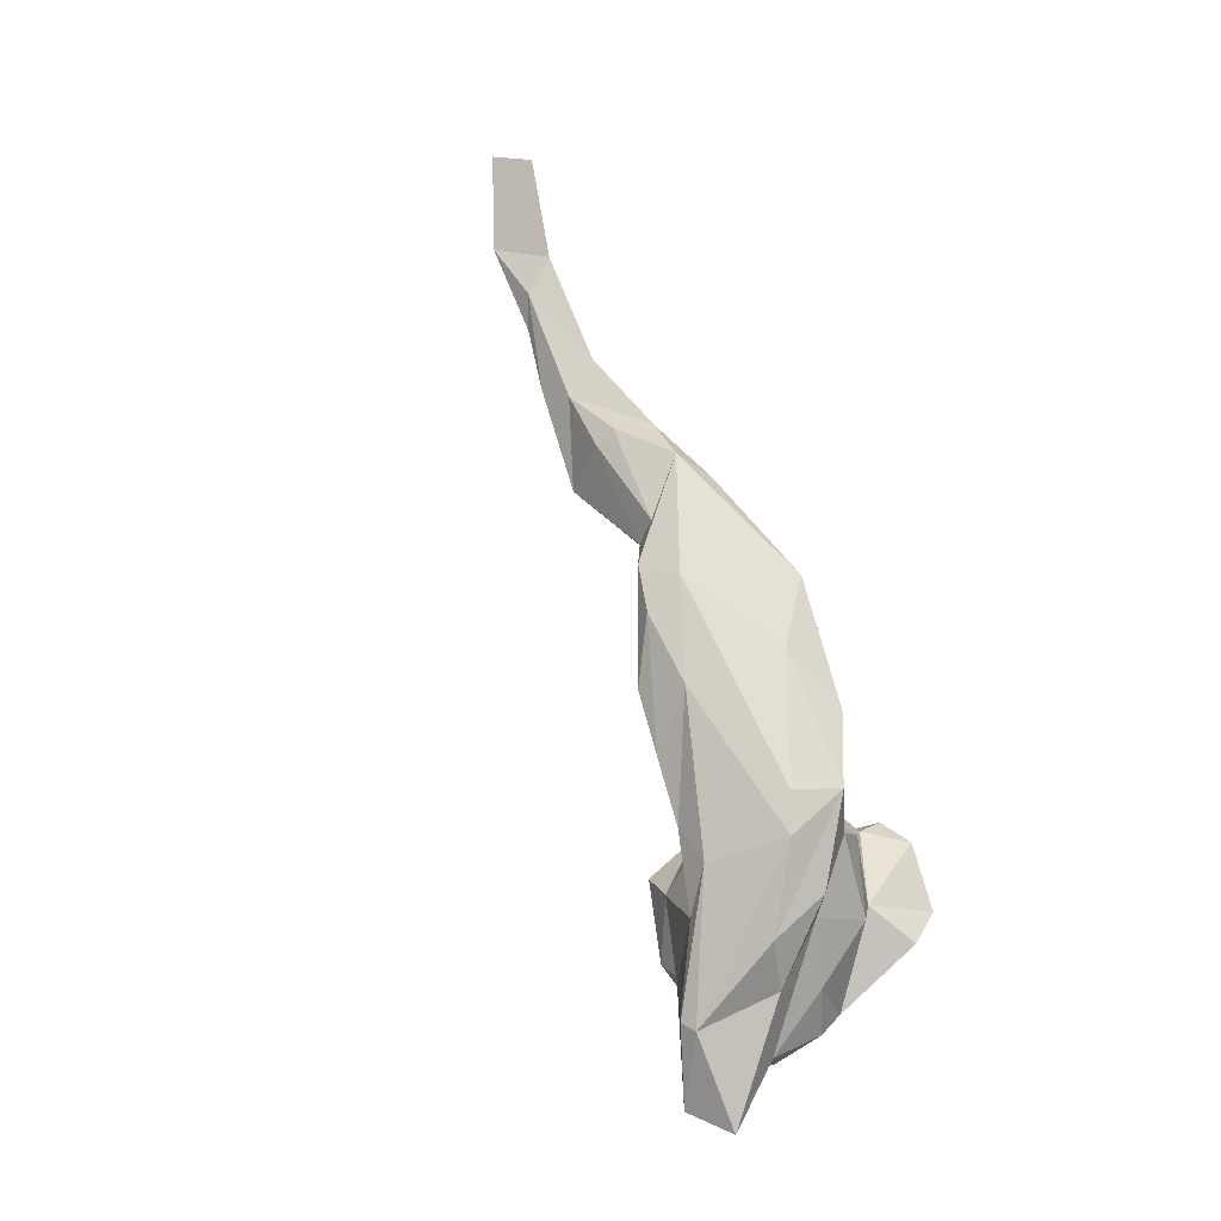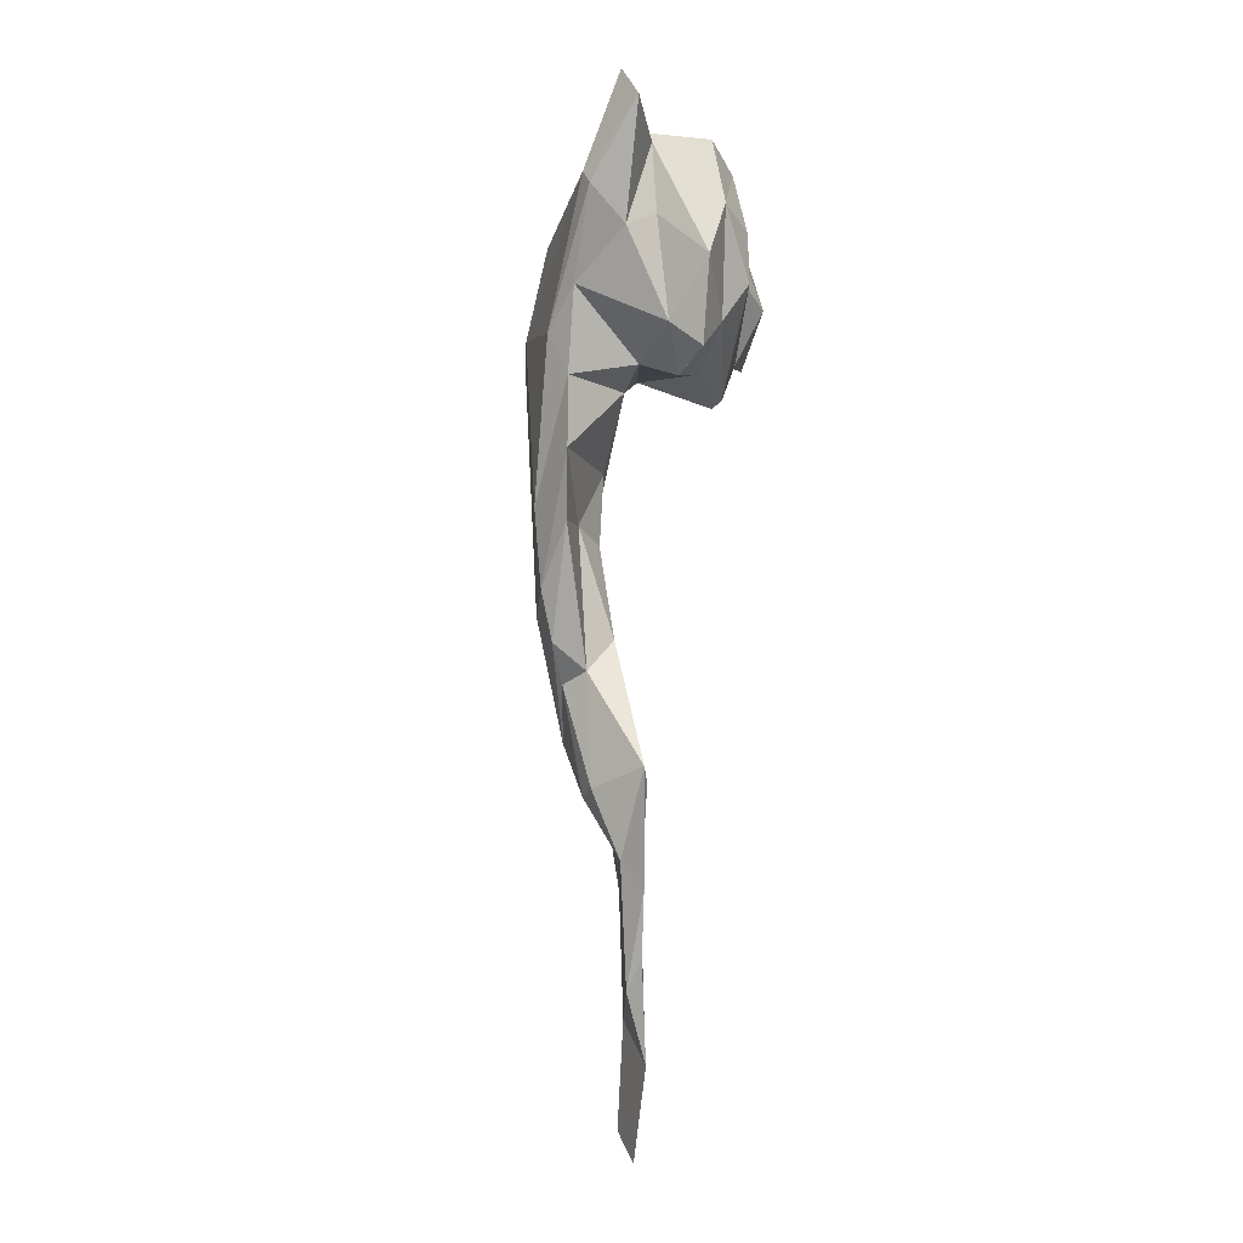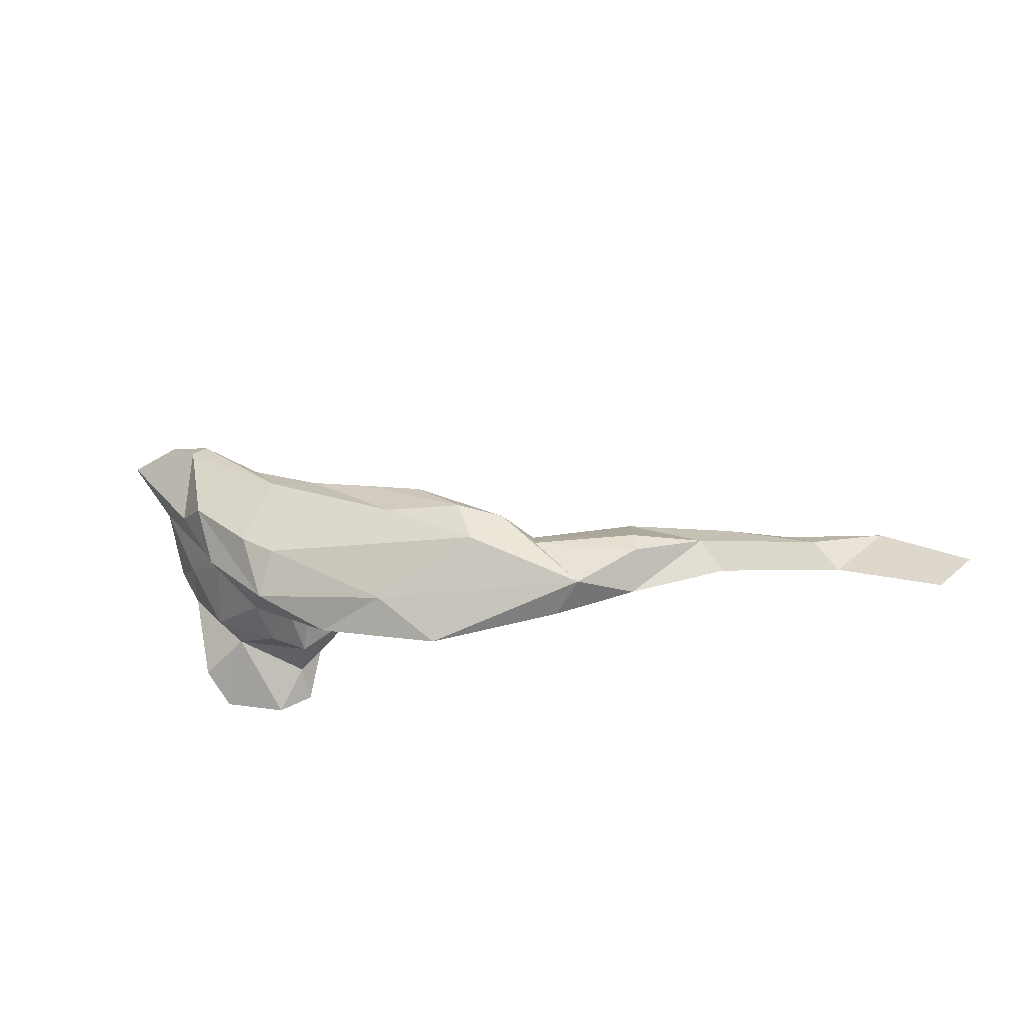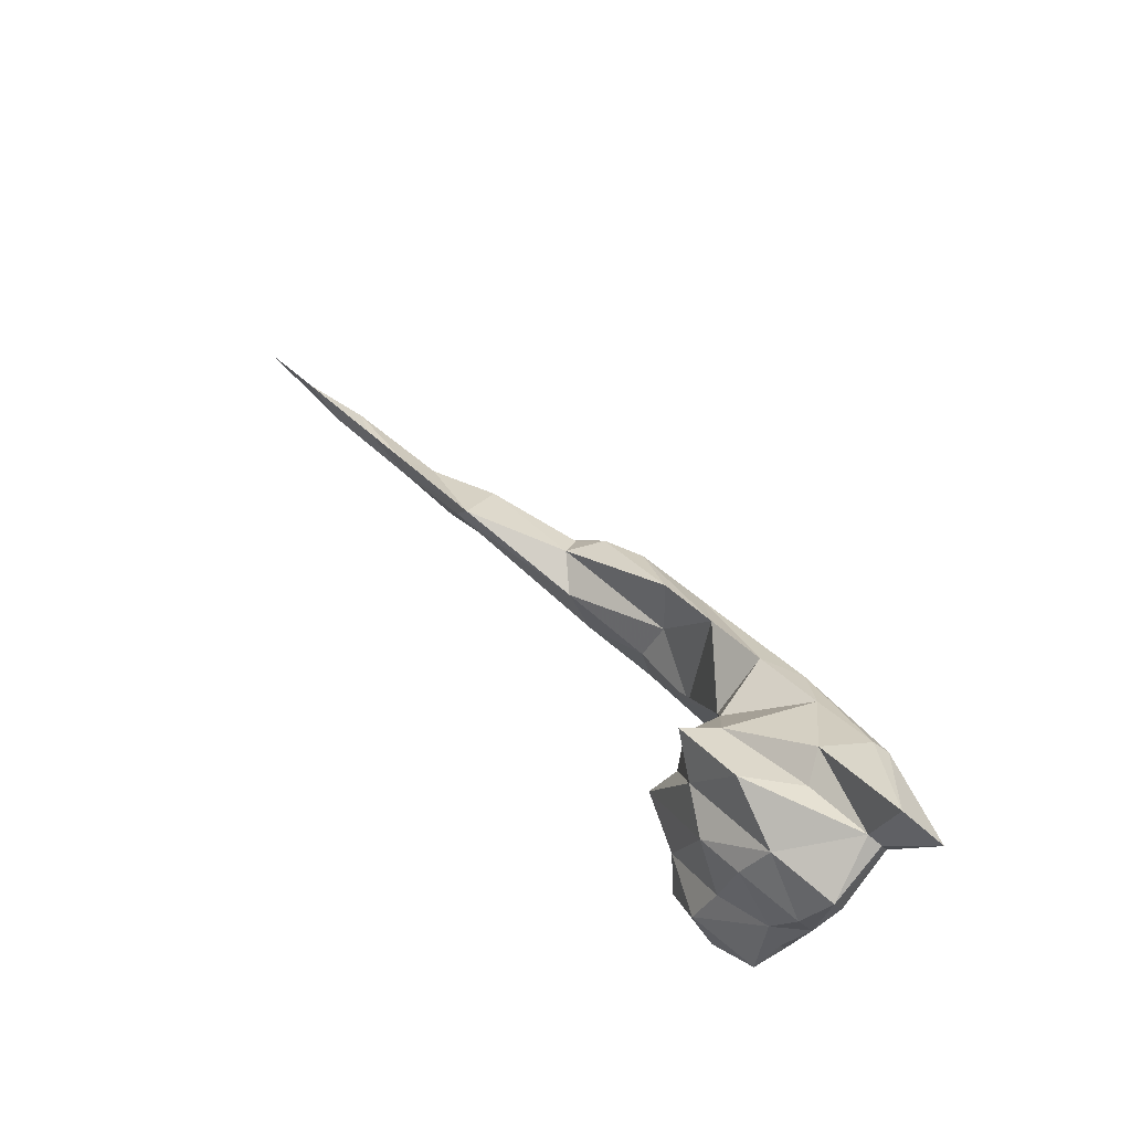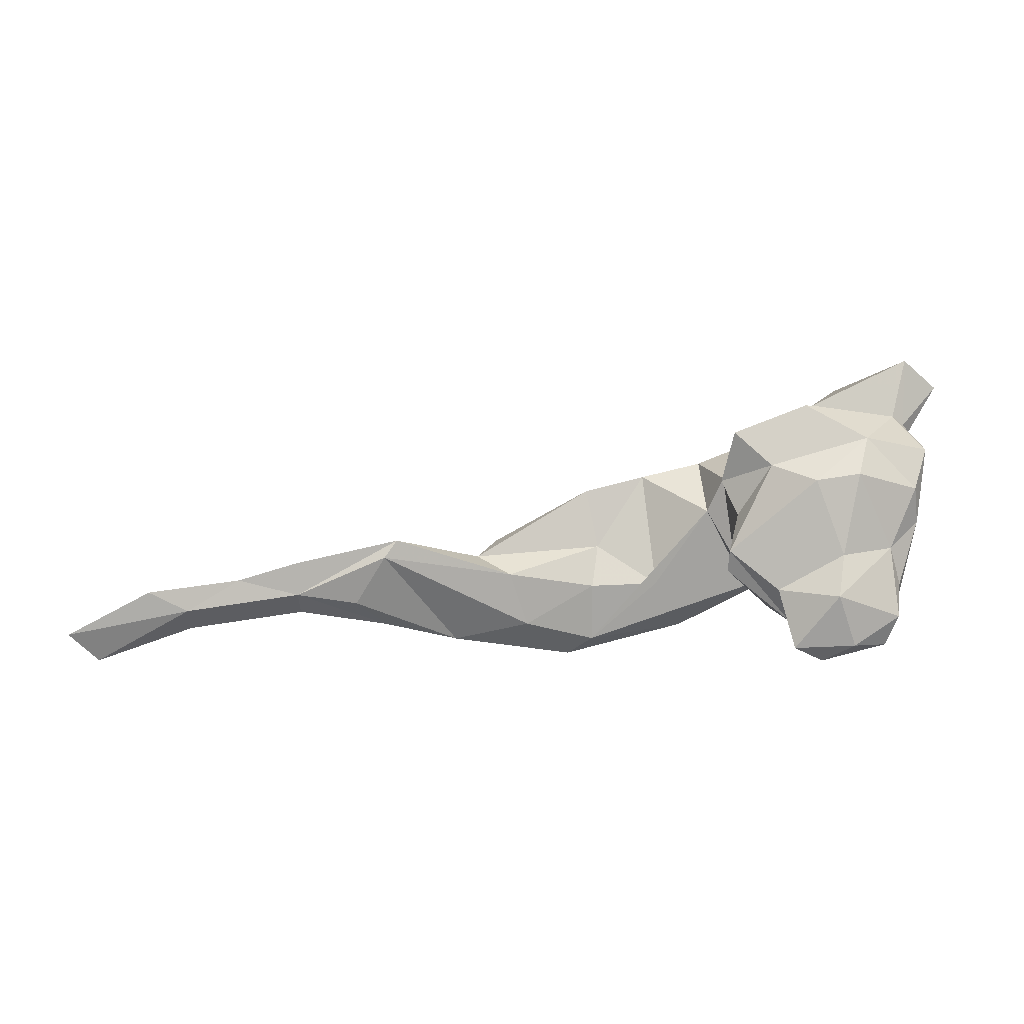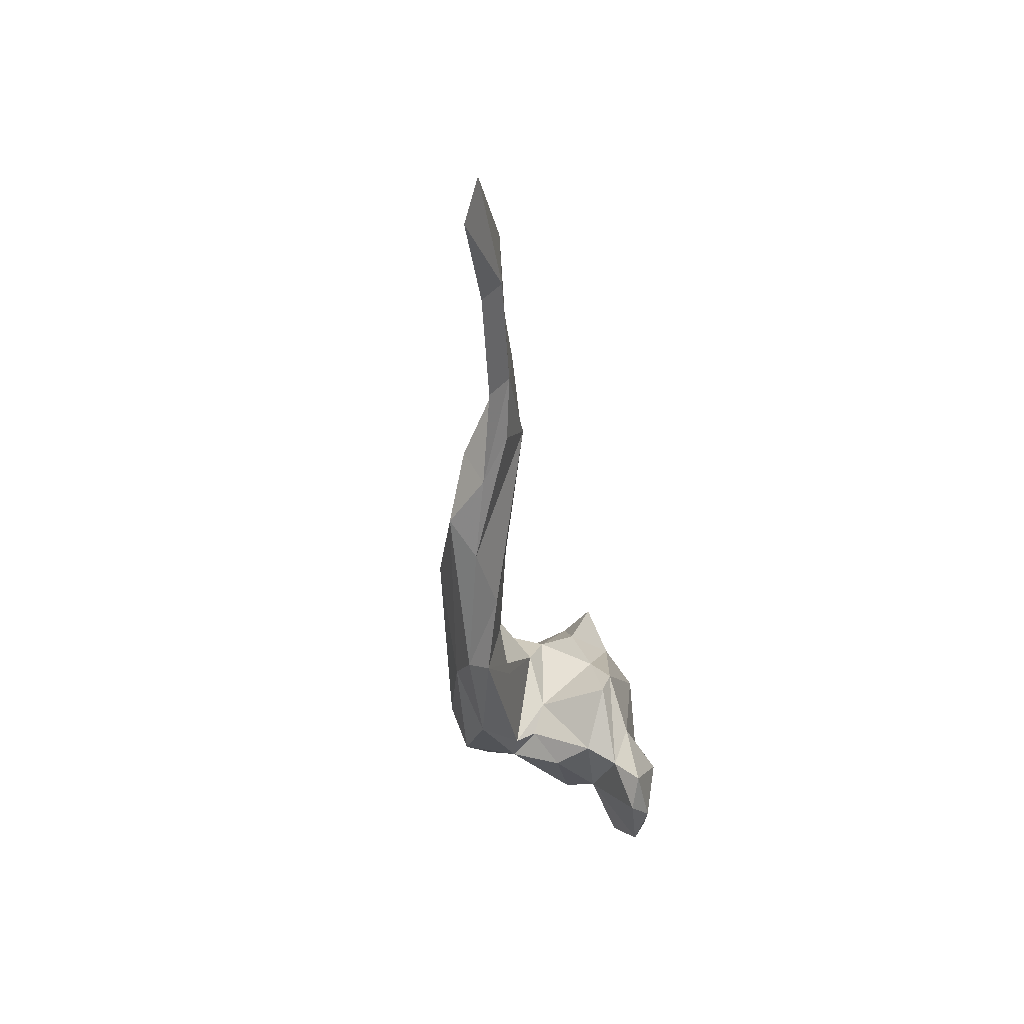
<metadata>
{"format":"obj","ext":"obj","renderer":"f3d","projection":"perspective","resolution":1024,"background":"white","views":[{"elev":79.3,"azim":-118.9,"up":"+Z"},{"elev":76.7,"azim":94.5,"up":"+Y"},{"elev":-27.2,"azim":23.1,"up":"+Y"},{"elev":60.0,"azim":-127.8,"up":"+Y"},{"elev":4.7,"azim":177.8,"up":"+Y"},{"elev":-51.6,"azim":99.4,"up":"+Y"}]}
</metadata>
<code>
v 208.4 211.4 142.9
v 212.2 198.7 135.7
v 212.9 204.5 141
v 211.9 204.3 133.5
v 213 206.9 140.1
v 219 210 145.8
v 212.9 195.8 132.8
v 216.4 196.8 139.7
v 212.7 214.6 140.9
v 213.6 199.8 131.1
v 218.3 200.9 145.5
v 215.4 185.3 132.8
v 219.2 205.7 131.7
v 215.2 188.6 131.5
v 214.4 208 139.4
v 217.2 181.7 130
v 223.8 209.3 141.2
v 215.8 185.2 128.9
v 220.1 189.4 138.2
v 226.2 209.5 132.9
v 222.7 194.2 143.6
v 220.6 201.7 129.2
v 216.5 192.9 130.6
v 221.2 187.9 134.7
v 221.1 181.9 127.9
v 223.3 187.8 126.6
v 224.6 179.9 129.5
v 220.4 210.9 145
v 222.9 199.4 149.3
v 224.4 192.7 147.8
v 225.7 201 128.6
v 232.6 201.5 148.4
v 222.4 192.3 128.8
v 228 185.8 138.3
v 228.2 184.4 131.1
v 230.7 193.2 151
v 228.7 187.6 143.8
v 228 181.6 128.3
v 221.7 207.5 138.4
v 232.1 205.8 136.4
v 232.3 186.2 149.2
v 228.7 205.2 146
v 229.8 188.3 129.2
v 231.3 188.2 140.7
v 230.2 185.6 134.1
v 239.3 181.9 145.9
v 230.5 202.6 131.1
v 234.6 206.3 132.8
v 235.5 190.3 131.4
v 233.5 190.9 139.3
v 234.1 196.7 132.9
v 235.7 200.5 135
v 235.4 192.7 130.4
v 234.9 200.6 139
v 231.4 187.1 142.9
v 234.6 191 150.8
v 236.6 196.5 140.4
v 248.8 194.6 148.5
v 237 202 145.9
v 247.4 183.9 147.6
v 242.6 187.5 142.1
v 250.4 180.6 143.2
v 244 200.3 145.4
v 258.9 189.5 147.6
v 249.6 191.9 144
v 250.4 187.3 141.9
v 257.1 194.2 147.1
v 253.2 178.6 144.9
v 250.9 198.6 145
v 258.4 182.8 140.9
v 267.1 180.9 141.7
v 260.6 189 139.5
v 262.1 192.5 145.7
v 275.5 191.6 135
v 274.1 193.5 135.5
v 275.5 183.1 139.5
v 264.4 190.9 142
v 265.6 188.9 144.4
v 270.6 183.3 144.1
v 276.1 189.6 140.6
v 276.7 187.3 141.5
v 278.9 186 136.3
v 285.8 191 134.6
v 283.1 189.1 137.1
v 285.7 187.2 134.9
v 285.5 184.9 137.1
v 295.8 187.2 135.5
v 292.5 189 134.2
v 298.3 183.3 135.6
v 298.4 185.5 133.5
v 302.8 187.8 133.1
v 309.1 179.5 135.4
v 312.2 182.8 133.5
g foo
f 64 73 67
f 69 67 73
f 58 64 67
f 56 64 58
f 69 63 67
f 58 67 63
f 36 56 58
f 58 63 59
f 32 58 59
f 36 58 32
f 42 32 59
f 6 36 32
f 29 36 6
f 28 32 42
f 6 32 28
f 78 81 80
f 79 81 78
f 80 77 78
f 64 79 73
f 79 78 73
f 73 78 77
f 60 79 64
f 77 69 73
f 65 69 77
f 56 60 64
f 41 60 56
f 63 69 65
f 41 56 36
f 63 57 59
f 41 36 29
f 30 41 29
f 29 11 30
f 11 29 6
f 28 42 17
f 11 6 1
f 17 9 28
f 6 28 9
f 1 6 9
f 93 91 92
f 87 89 91
f 89 92 91
f 87 91 88
f 86 89 87
f 84 86 87
f 88 83 87
f 84 87 83
f 76 86 84
f 81 76 84
f 79 76 81
f 80 81 84
f 75 84 83
f 80 84 75
f 79 71 76
f 80 75 77
f 79 68 71
f 72 77 75
f 60 68 79
f 65 77 72
f 65 72 66
f 68 60 46
f 46 60 41
f 61 65 66
f 63 65 61
f 57 63 61
f 37 46 41
f 57 54 59
f 37 41 30
f 21 37 30
f 54 42 59
f 42 54 40
f 21 30 11
f 42 40 17
f 17 40 39
f 3 21 11
f 1 3 11
f 15 17 39
f 9 17 15
f 5 9 15
f 1 5 3
f 1 9 5
f 90 93 92
f 92 89 90
f 91 93 90
f 88 91 90
f 89 86 90
f 85 90 86
f 85 88 90
f 83 88 85
f 86 76 85
f 82 85 76
f 85 75 83
f 75 85 74
f 74 85 82
f 76 71 82
f 74 82 71
f 70 74 71
f 71 68 70
f 74 72 75
f 62 70 68
f 72 74 70
f 46 62 68
f 66 72 70
f 66 70 62
f 55 62 46
f 61 66 62
f 57 61 62
f 57 62 55
f 50 57 55
f 37 55 46
f 44 50 55
f 44 55 37
f 50 54 57
f 51 52 54
f 50 51 54
f 19 37 21
f 52 48 40
f 52 40 54
f 21 8 19
f 20 40 48
f 40 20 39
f 21 3 8
f 15 39 20
f 2 8 3
f 44 45 50
f 34 45 44
f 34 44 37
f 19 34 37
f 48 52 47
f 51 47 52
f 13 20 47
f 20 48 47
f 8 7 19
f 2 7 8
f 20 13 15
f 13 4 15
f 5 15 4
f 4 2 3
f 4 3 5
f 45 49 50
f 53 51 49
f 49 51 50
f 24 45 34
f 19 24 34
f 51 53 47
f 53 31 47
f 19 7 24
f 31 13 47
f 31 22 13
f 22 10 13
f 10 4 13
f 7 4 10
f 7 2 4
f 53 49 35
f 35 49 45
f 43 53 35
f 35 45 24
f 31 53 43
f 12 24 7
f 31 43 33
f 22 31 33
f 14 12 7
f 23 22 33
f 14 7 23
f 10 22 23
f 10 23 7
f 38 43 35
f 35 27 38
f 27 35 24
f 38 26 43
f 27 24 16
f 33 43 26
f 12 16 24
f 16 12 18
f 23 33 26
f 26 18 23
f 18 12 14
f 18 14 23
f 25 38 27
f 26 38 25
f 27 16 25
f 25 16 18
f 18 26 25
g

</code>
